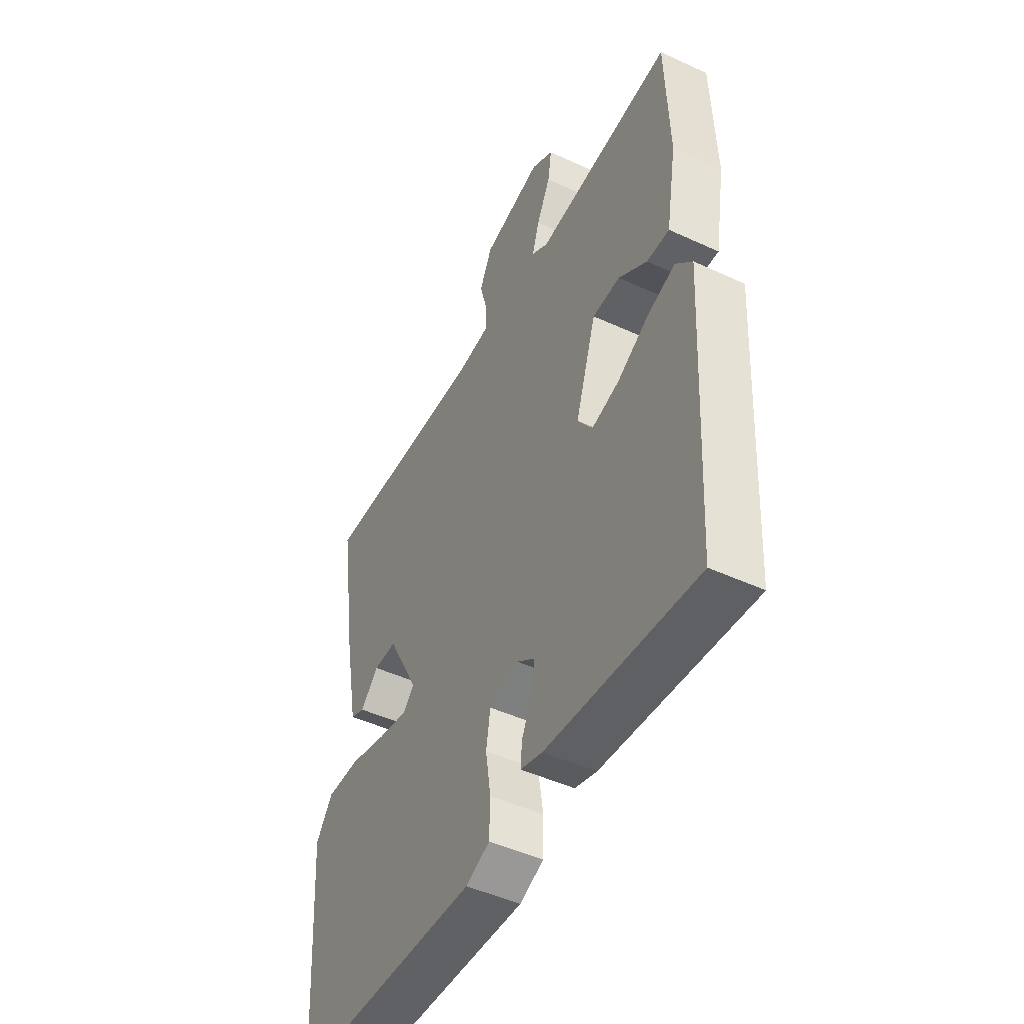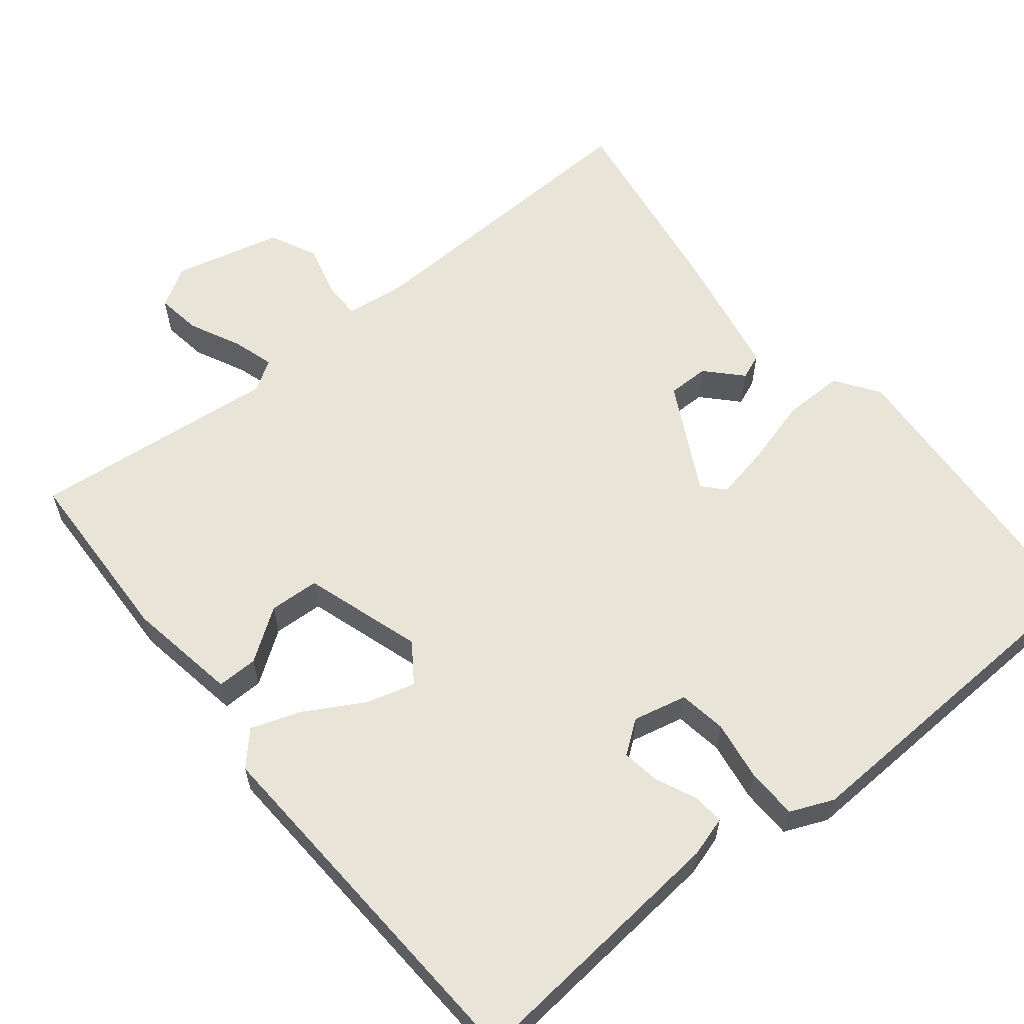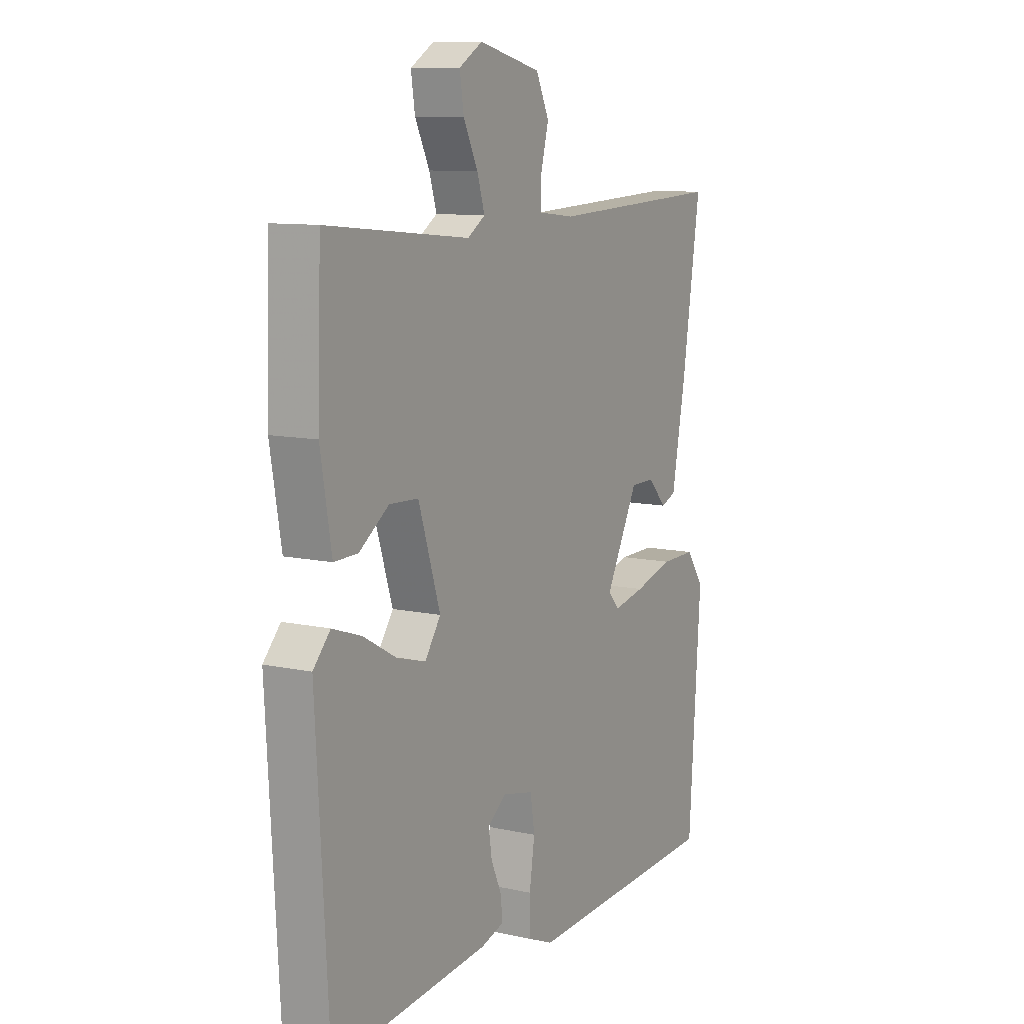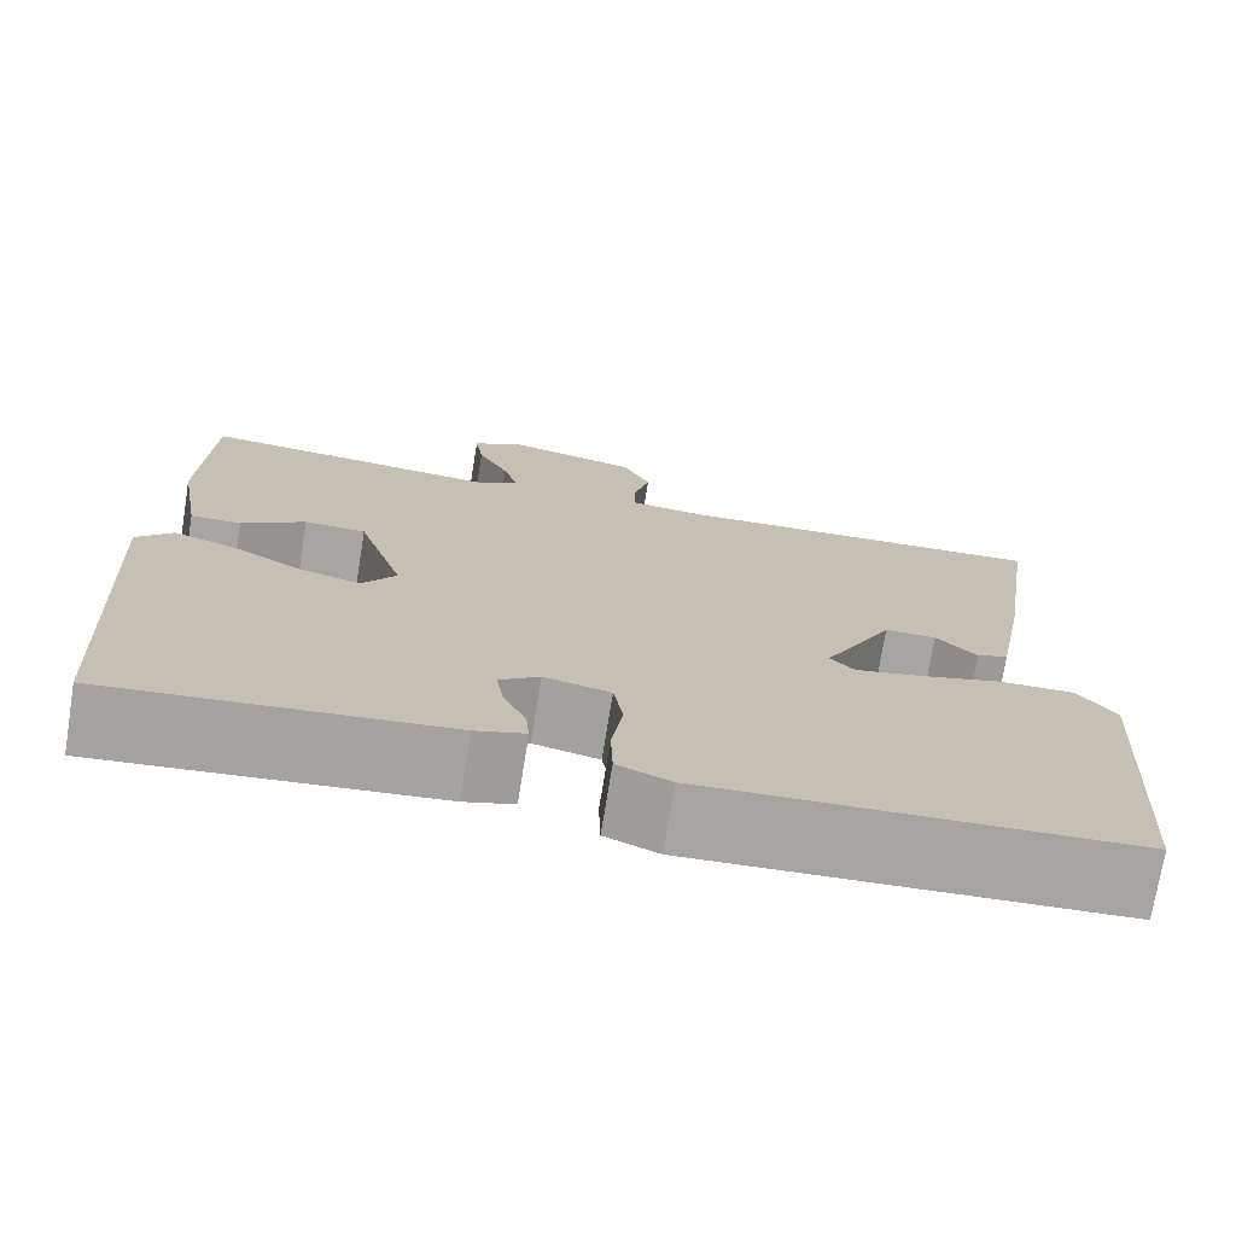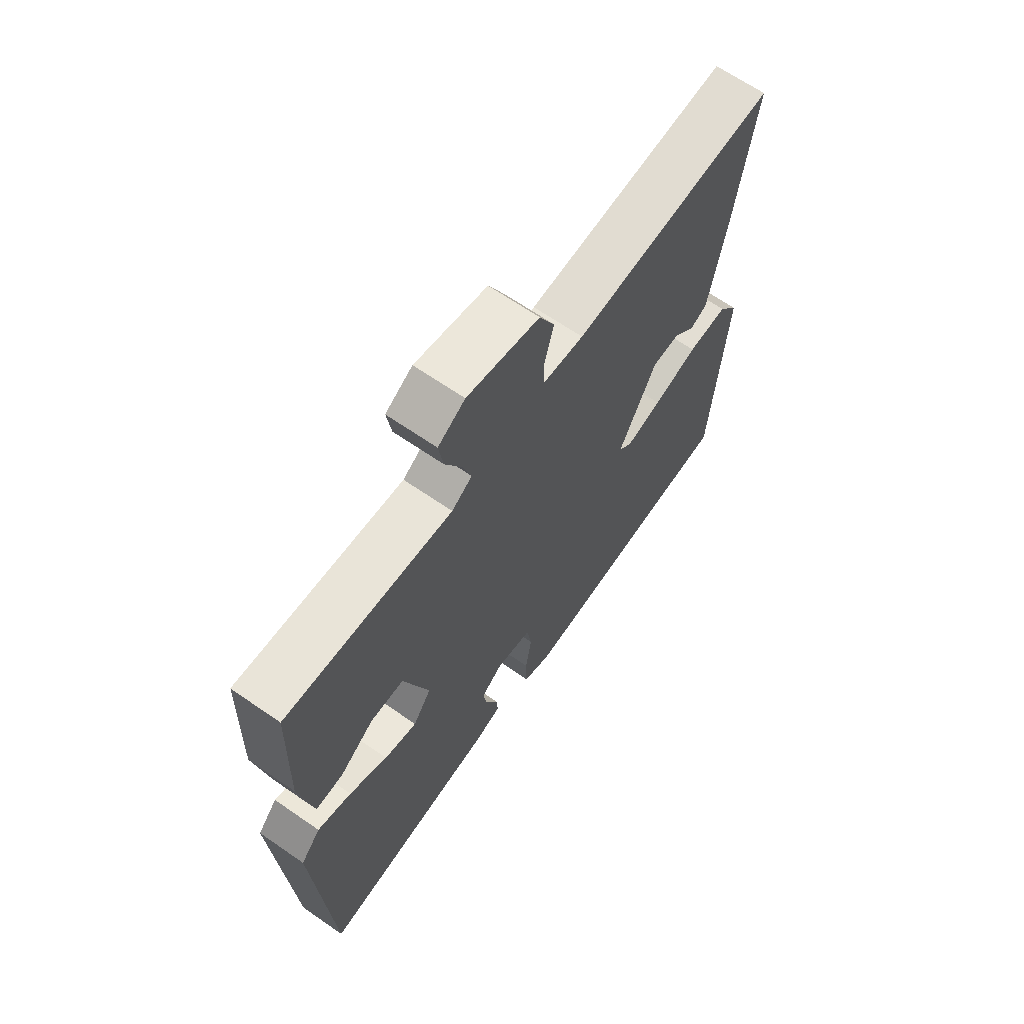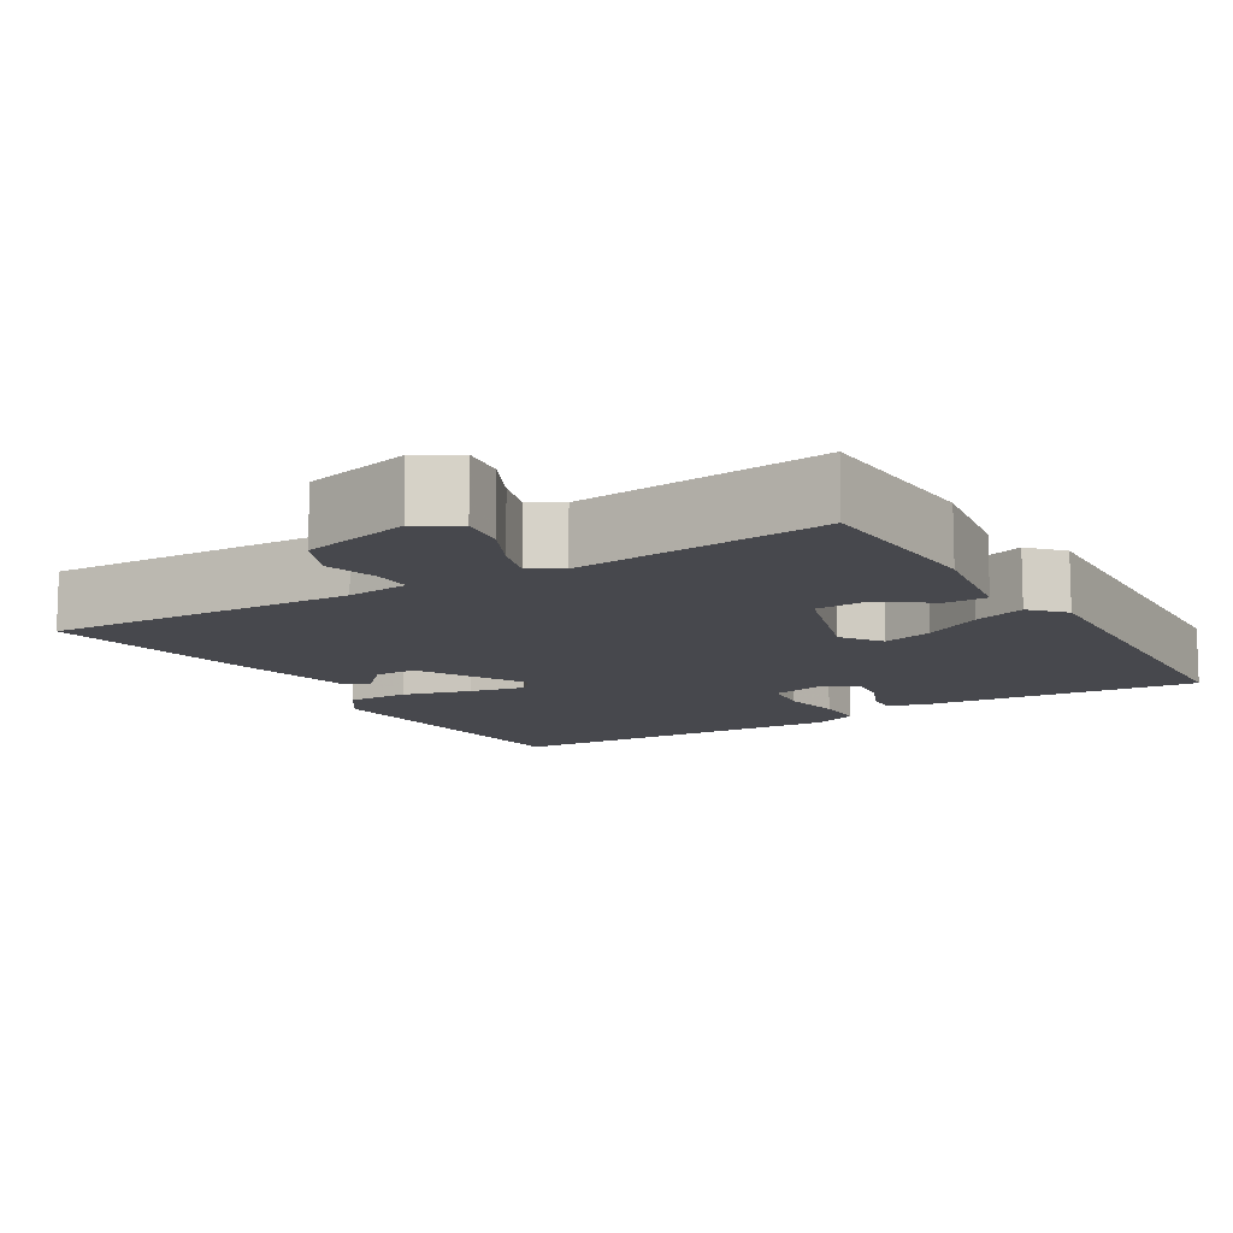
<metadata>
{"format":"obj","ext":"obj","renderer":"f3d","projection":"perspective","resolution":1024,"background":"white","views":[{"elev":-47.9,"azim":62.6,"up":"+Z"},{"elev":60.3,"azim":141.4,"up":"+Y"},{"elev":10.2,"azim":119.4,"up":"+Z"},{"elev":-73.6,"azim":170.8,"up":"+Z"},{"elev":66.5,"azim":124.7,"up":"+Z"},{"elev":-11.7,"azim":31.5,"up":"+Y"}]}
</metadata>
<code>
v 0.5 0.07 0.5
v 0.508 0.07 0.259
v 0.483 0.07 0.113
v 0.429 0.07 0.114
v 0.361 0.07 0.162
v 0.295 0.07 0.159
v 0.245 0.07 0.004
v 0.281 0.07 -0.048
v 0.346 0.07 -0.03
v 0.422 0.07 0.013
v 0.489 0.07 0.036
v 0.528 0.07 -0.007
v 0.5 0.07 -0.5
v 0.142 0.07 -0.465
v 0.089 0.07 -0.449
v 0.093 0.07 -0.407
v 0.117 0.07 -0.354
v 0.125 0.07 -0.304
v 0.082 0.07 -0.272
v 0.011 0.07 -0.288
v 0.001 0.07 -0.351
v 0.013 0.07 -0.43
v 0.011 0.07 -0.497
v -0.046 0.07 -0.521
v -0.5 0.07 -0.5
v -0.527 0.07 -0.099
v -0.487 0.07 -0.042
v -0.407 0.07 -0.043
v -0.318 0.07 -0.068
v -0.246 0.07 -0.083
v -0.22 0.07 -0.055
v -0.295 0.07 0.089
v -0.35 0.07 0.089
v -0.393 0.07 0.044
v -0.427 0.07 0.058
v -0.459 0.07 0.229
v -0.5 0.07 0.5
v -0.096 0.07 0.482
v -0.015 0.07 0.491
v -0.015 0.07 0.541
v -0.033 0.07 0.61
v -0.003 0.07 0.673
v 0.139 0.07 0.707
v 0.192 0.07 0.675
v 0.183 0.07 0.616
v 0.15 0.07 0.549
v 0.133 0.07 0.494
v 0.173 0.07 0.468
v 0.5 0 0.5
v 0.508 0 0.259
v 0.483 0 0.113
v 0.429 0 0.114
v 0.361 0 0.162
v 0.295 0 0.159
v 0.245 0 0.004
v 0.281 0 -0.048
v 0.346 0 -0.03
v 0.422 0 0.013
v 0.489 0 0.036
v 0.528 0 -0.007
v 0.5 0 -0.5
v 0.142 0 -0.465
v 0.089 0 -0.449
v 0.093 0 -0.407
v 0.117 0 -0.354
v 0.125 0 -0.304
v 0.082 0 -0.272
v 0.011 0 -0.288
v 0.001 0 -0.351
v 0.013 0 -0.43
v 0.011 0 -0.497
v -0.046 0 -0.521
v -0.5 0 -0.5
v -0.527 0 -0.099
v -0.487 0 -0.042
v -0.407 0 -0.043
v -0.318 0 -0.068
v -0.246 0 -0.083
v -0.22 0 -0.055
v -0.295 0 0.089
v -0.35 0 0.089
v -0.393 0 0.044
v -0.427 0 0.058
v -0.459 0 0.229
v -0.5 0 0.5
v -0.096 0 0.482
v -0.015 0 0.491
v -0.015 0 0.541
v -0.033 0 0.61
v -0.003 0 0.673
v 0.139 0 0.707
v 0.192 0 0.675
v 0.183 0 0.616
v 0.15 0 0.549
v 0.133 0 0.494
v 0.173 0 0.468
f 44 45 46
f 43 44 46
f 42 43 46
f 41 42 46
f 40 41 46
f 39 40 46 47
f 38 39 47 48
f 36 37 38
f 35 36 38
f 34 35 38
f 33 34 38
f 32 33 38 48
f 27 28 29
f 26 27 29
f 25 26 29
f 24 25 29
f 23 24 29
f 22 23 29
f 21 22 29
f 20 21 29 30
f 19 20 30 31
f 15 16 17
f 14 15 17
f 13 14 17
f 12 13 17
f 11 12 17
f 10 11 17
f 9 10 17
f 8 9 17 18
f 7 8 18 19
f 3 4 5
f 2 3 5
f 1 2 5
f 48 1 5
f 48 5 6
f 31 32 48
f 19 31 48
f 7 19 48
f 6 7 48
f 94 93 92
f 94 92 91
f 94 91 90
f 94 90 89
f 94 89 88
f 95 94 88 87
f 96 95 87 86
f 86 85 84
f 86 84 83
f 86 83 82
f 86 82 81
f 96 86 81 80
f 77 76 75
f 77 75 74
f 77 74 73
f 77 73 72
f 77 72 71
f 77 71 70
f 77 70 69
f 78 77 69 68
f 79 78 68 67
f 65 64 63
f 65 63 62
f 65 62 61
f 65 61 60
f 65 60 59
f 65 59 58
f 65 58 57
f 66 65 57 56
f 67 66 56 55
f 53 52 51
f 53 51 50
f 53 50 49
f 53 49 96
f 54 53 96
f 96 80 79
f 96 79 67
f 96 67 55
f 96 55 54
f 1 49 50 2
f 2 50 51 3
f 3 51 52 4
f 4 52 53 5
f 5 53 54 6
f 6 54 55 7
f 7 55 56 8
f 8 56 57 9
f 9 57 58 10
f 10 58 59 11
f 11 59 60 12
f 12 60 61 13
f 13 61 62 14
f 14 62 63 15
f 15 63 64 16
f 16 64 65 17
f 17 65 66 18
f 18 66 67 19
f 19 67 68 20
f 20 68 69 21
f 21 69 70 22
f 22 70 71 23
f 23 71 72 24
f 24 72 73 25
f 25 73 74 26
f 26 74 75 27
f 27 75 76 28
f 28 76 77 29
f 29 77 78 30
f 30 78 79 31
f 31 79 80 32
f 32 80 81 33
f 33 81 82 34
f 34 82 83 35
f 35 83 84 36
f 36 84 85 37
f 37 85 86 38
f 38 86 87 39
f 39 87 88 40
f 40 88 89 41
f 41 89 90 42
f 42 90 91 43
f 43 91 92 44
f 44 92 93 45
f 45 93 94 46
f 46 94 95 47
f 47 95 96 48
f 48 96 49 1

</code>
